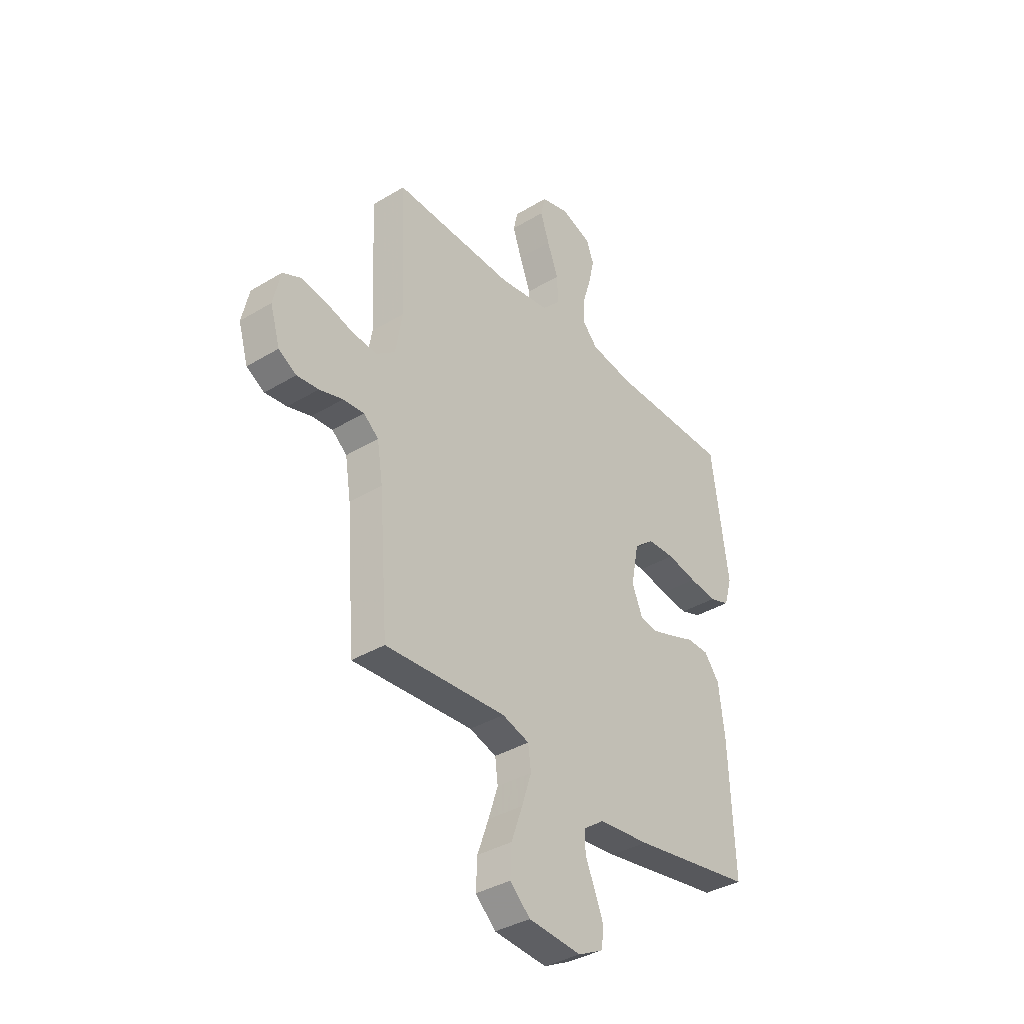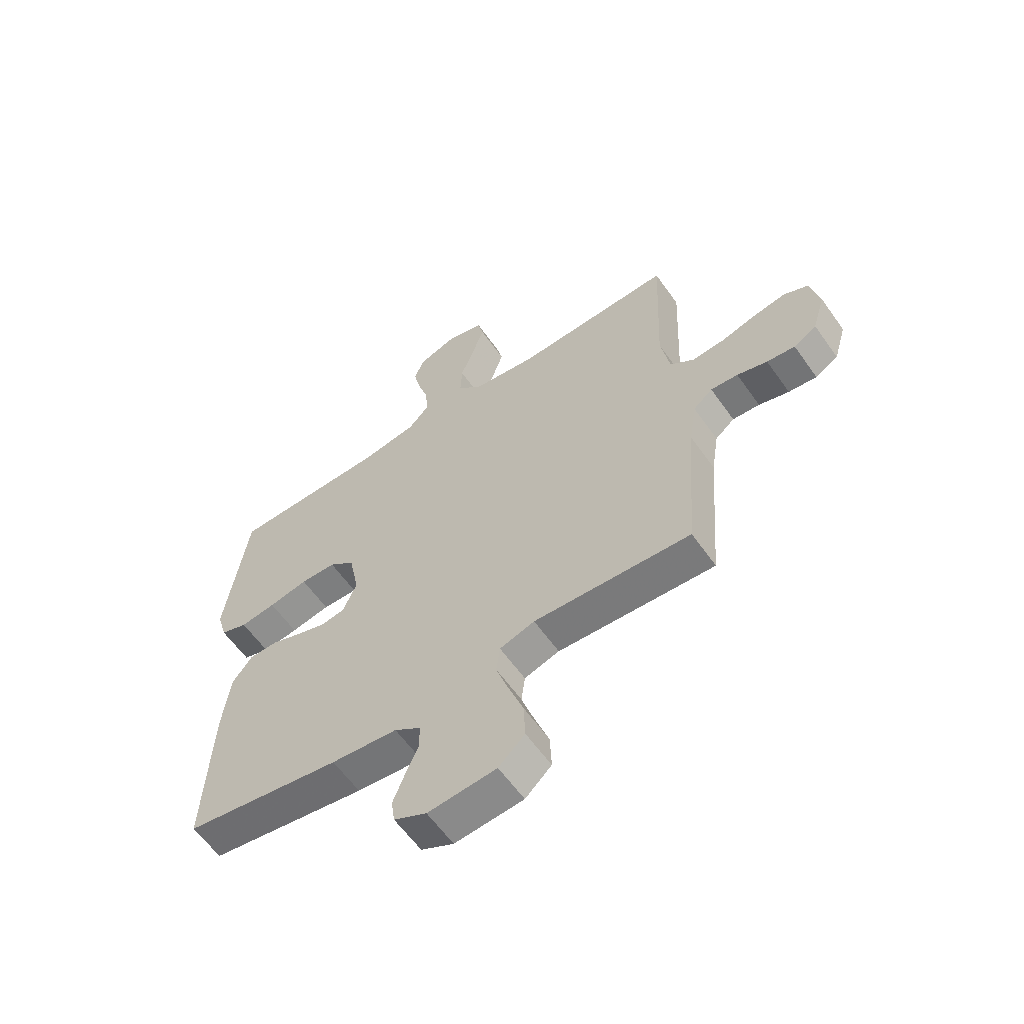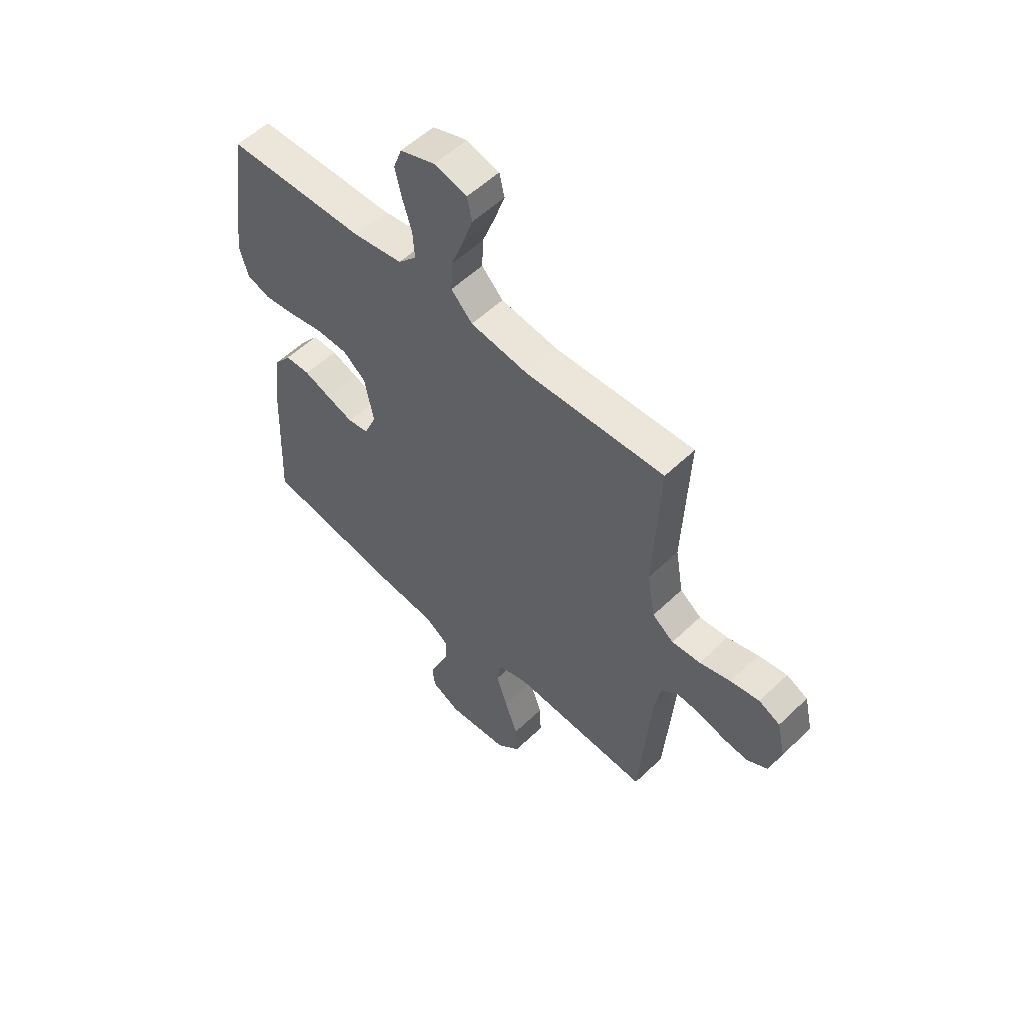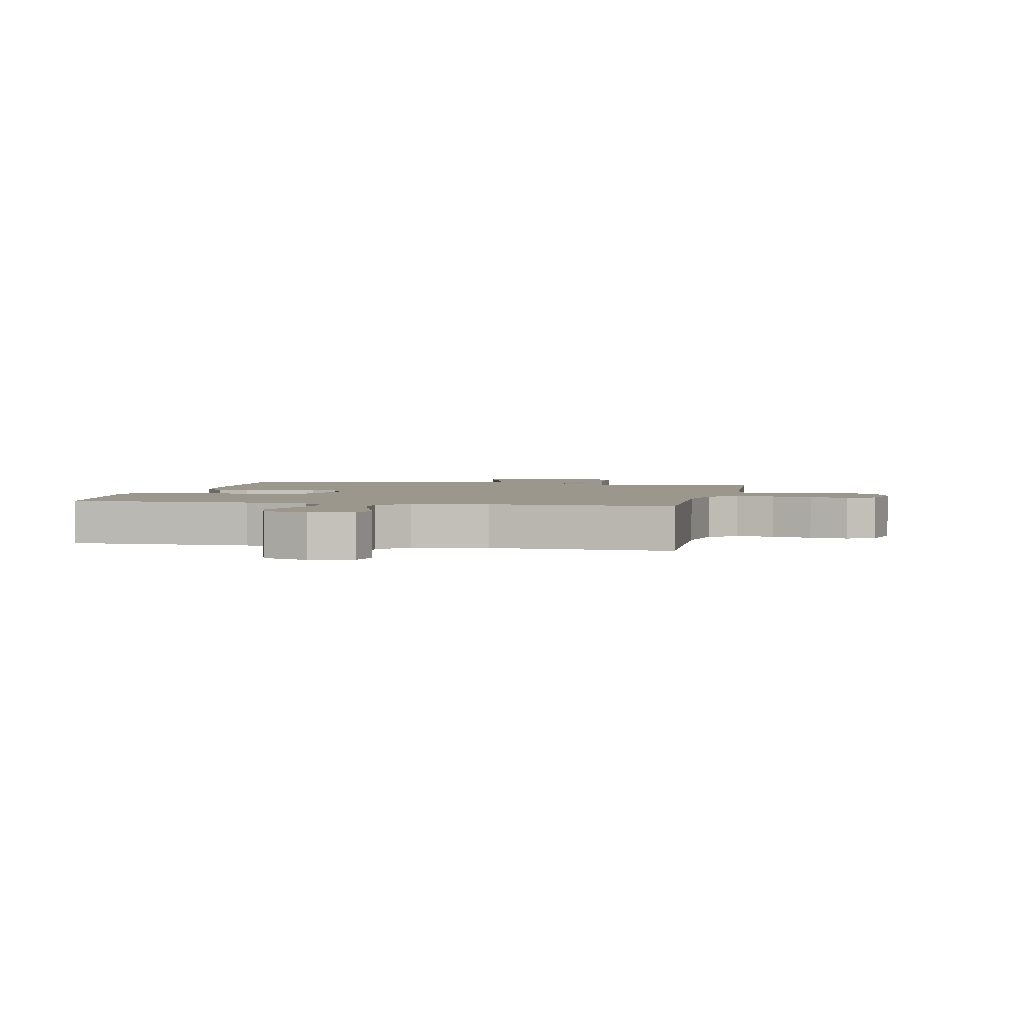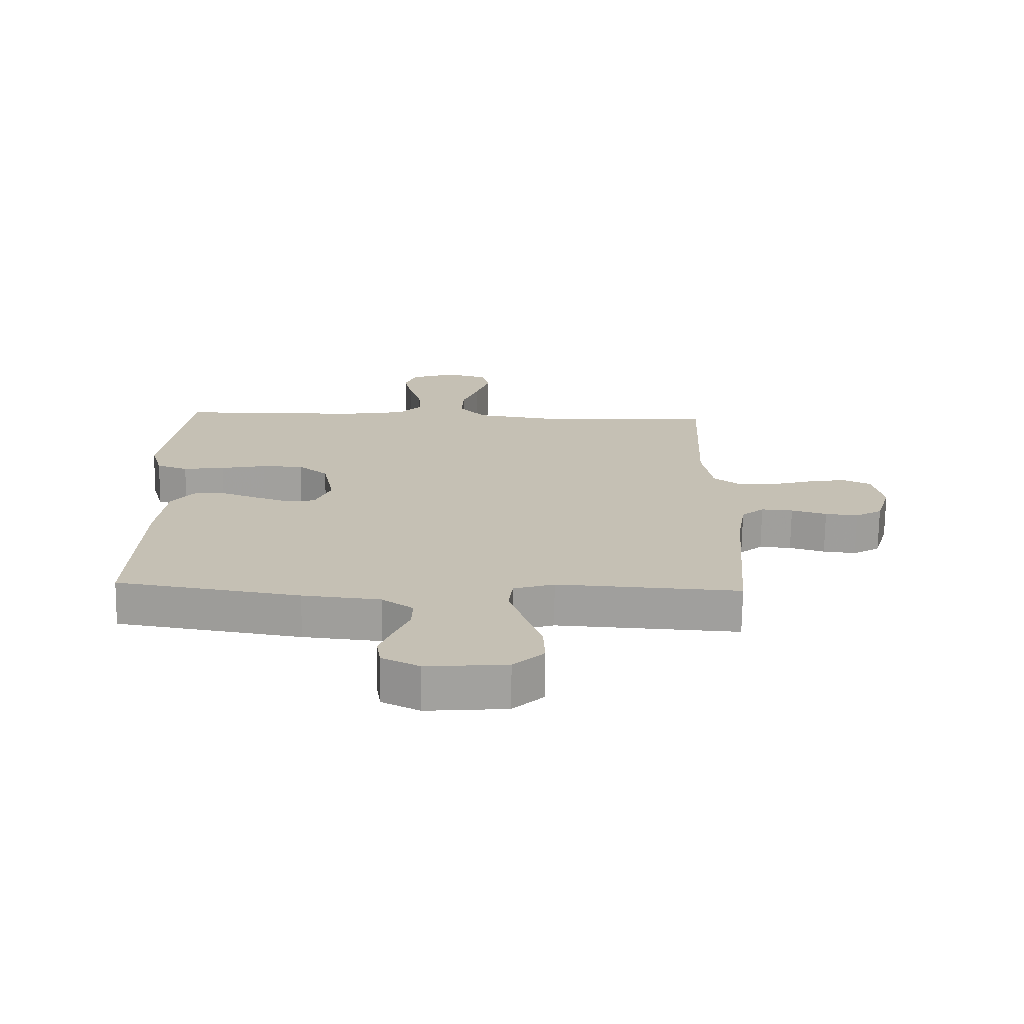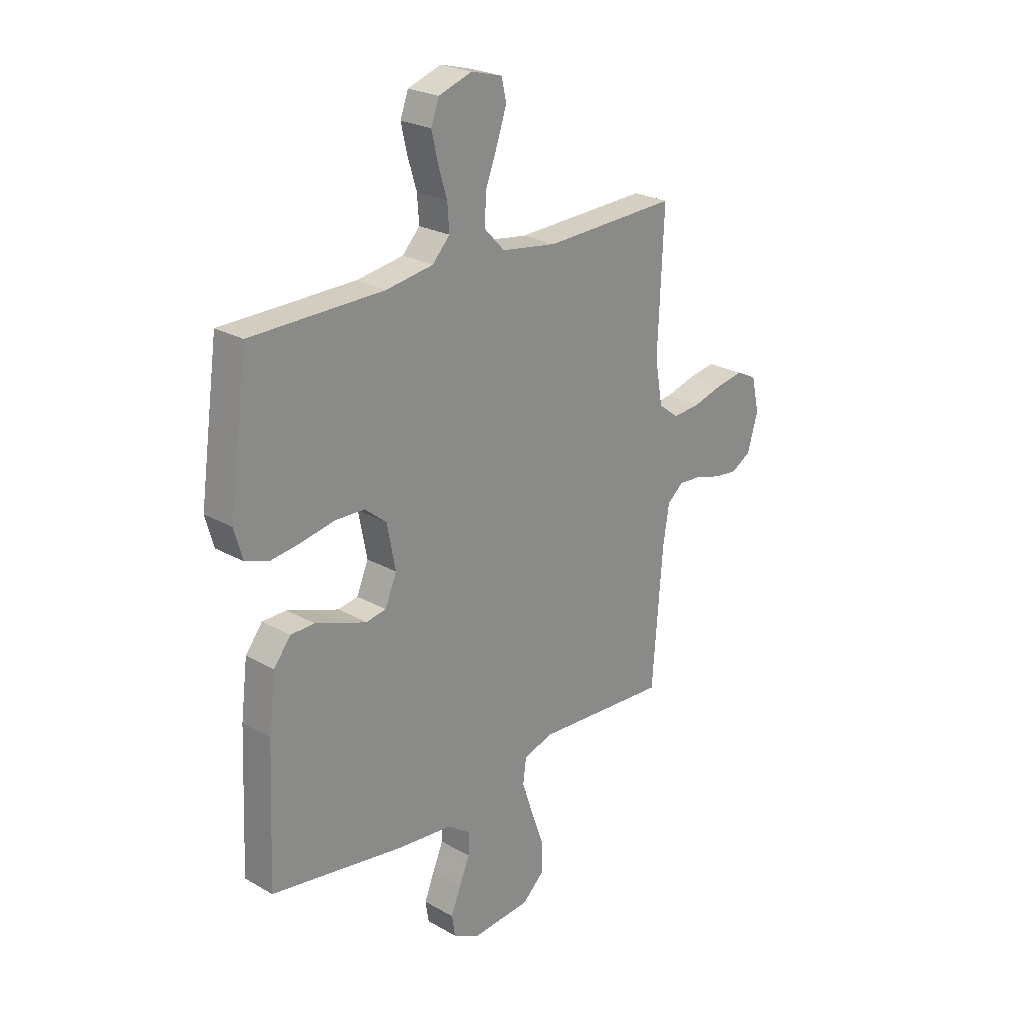
<metadata>
{"format":"obj","ext":"obj","renderer":"f3d","projection":"perspective","resolution":1024,"background":"white","views":[{"elev":-36.8,"azim":128.0,"up":"+Z"},{"elev":-60.4,"azim":35.1,"up":"+Z"},{"elev":55.2,"azim":44.8,"up":"+Z"},{"elev":2.6,"azim":12.0,"up":"+Y"},{"elev":-71.8,"azim":-0.8,"up":"+Z"},{"elev":24.3,"azim":-46.8,"up":"+Z"}]}
</metadata>
<code>
v 0.5 0.07 0.5
v 0.487 0.07 0.2
v 0.504 0.07 0.101
v 0.55 0.07 0.066
v 0.612 0.07 0.071
v 0.679 0.07 0.09
v 0.742 0.07 0.101
v 0.788 0.07 0.079
v 0.806 0.07 0
v 0.782 0.07 -0.081
v 0.738 0.07 -0.107
v 0.684 0.07 -0.101
v 0.626 0.07 -0.084
v 0.574 0.07 -0.08
v 0.537 0.07 -0.111
v 0.523 0.07 -0.2
v 0.5 0.07 -0.5
v 0.2 0.07 -0.482
v 0.133 0.07 -0.503
v 0.126 0.07 -0.558
v 0.15 0.07 -0.631
v 0.178 0.07 -0.709
v 0.181 0.07 -0.779
v 0.131 0.07 -0.826
v 0 0.07 -0.837
v -0.062 0.07 -0.806
v -0.069 0.07 -0.759
v -0.047 0.07 -0.703
v -0.023 0.07 -0.647
v -0.022 0.07 -0.597
v -0.073 0.07 -0.561
v -0.2 0.07 -0.548
v -0.5 0.07 -0.5
v -0.487 0.07 -0.2
v -0.472 0.07 -0.079
v -0.434 0.07 -0.03
v -0.38 0.07 -0.029
v -0.321 0.07 -0.051
v -0.264 0.07 -0.07
v -0.219 0.07 -0.062
v -0.193 0.07 0
v -0.212 0.07 0.098
v -0.261 0.07 0.138
v -0.329 0.07 0.14
v -0.404 0.07 0.125
v -0.472 0.07 0.116
v -0.523 0.07 0.134
v -0.542 0.07 0.2
v -0.5 0.07 0.5
v -0.2 0.07 0.504
v -0.094 0.07 0.521
v -0.055 0.07 0.563
v -0.059 0.07 0.622
v -0.079 0.07 0.687
v -0.093 0.07 0.748
v -0.075 0.07 0.797
v 0 0.07 0.823
v 0.07 0.07 0.804
v 0.081 0.07 0.756
v 0.059 0.07 0.691
v 0.032 0.07 0.619
v 0.029 0.07 0.554
v 0.075 0.07 0.506
v 0.2 0.07 0.488
v 0.5 0 0.5
v 0.487 0 0.2
v 0.504 0 0.101
v 0.55 0 0.066
v 0.612 0 0.071
v 0.679 0 0.09
v 0.742 0 0.101
v 0.788 0 0.079
v 0.806 0 0
v 0.782 0 -0.081
v 0.738 0 -0.107
v 0.684 0 -0.101
v 0.626 0 -0.084
v 0.574 0 -0.08
v 0.537 0 -0.111
v 0.523 0 -0.2
v 0.5 0 -0.5
v 0.2 0 -0.482
v 0.133 0 -0.503
v 0.126 0 -0.558
v 0.15 0 -0.631
v 0.178 0 -0.709
v 0.181 0 -0.779
v 0.131 0 -0.826
v 0 0 -0.837
v -0.062 0 -0.806
v -0.069 0 -0.759
v -0.047 0 -0.703
v -0.023 0 -0.647
v -0.022 0 -0.597
v -0.073 0 -0.561
v -0.2 0 -0.548
v -0.5 0 -0.5
v -0.487 0 -0.2
v -0.472 0 -0.079
v -0.434 0 -0.03
v -0.38 0 -0.029
v -0.321 0 -0.051
v -0.264 0 -0.07
v -0.219 0 -0.062
v -0.193 0 0
v -0.212 0 0.098
v -0.261 0 0.138
v -0.329 0 0.14
v -0.404 0 0.125
v -0.472 0 0.116
v -0.523 0 0.134
v -0.542 0 0.2
v -0.5 0 0.5
v -0.2 0 0.504
v -0.094 0 0.521
v -0.055 0 0.563
v -0.059 0 0.622
v -0.079 0 0.687
v -0.093 0 0.748
v -0.075 0 0.797
v 0 0 0.823
v 0.07 0 0.804
v 0.081 0 0.756
v 0.059 0 0.691
v 0.032 0 0.619
v 0.029 0 0.554
v 0.075 0 0.506
v 0.2 0 0.488
f 59 60 61
f 58 59 61
f 57 58 61
f 56 57 61
f 55 56 61
f 54 55 61
f 53 54 61
f 52 53 61 62
f 51 52 62 63
f 48 49 50
f 47 48 50
f 46 47 50
f 45 46 50
f 44 45 50
f 51 63 64
f 50 51 64
f 44 50 64
f 43 44 64
f 36 37 38
f 35 36 38
f 34 35 38
f 33 34 38
f 32 33 38
f 31 32 38
f 30 31 38 39
f 27 28 29
f 26 27 29
f 25 26 29
f 24 25 29
f 23 24 29
f 22 23 29
f 21 22 29
f 20 21 29 30
f 30 39 40
f 20 30 40
f 19 20 40
f 16 17 18
f 19 40 41
f 18 19 41
f 16 18 41
f 15 16 41
f 11 12 13
f 10 11 13
f 9 10 13
f 8 9 13
f 7 8 13
f 6 7 13
f 5 6 13
f 4 5 13 14
f 64 1 2
f 43 64 2
f 42 43 2
f 15 41 42
f 14 15 42
f 4 14 42
f 3 4 42
f 2 3 42
f 125 124 123
f 125 123 122
f 125 122 121
f 125 121 120
f 125 120 119
f 125 119 118
f 125 118 117
f 126 125 117 116
f 127 126 116 115
f 114 113 112
f 114 112 111
f 114 111 110
f 114 110 109
f 114 109 108
f 128 127 115
f 128 115 114
f 128 114 108
f 128 108 107
f 102 101 100
f 102 100 99
f 102 99 98
f 102 98 97
f 102 97 96
f 102 96 95
f 103 102 95 94
f 93 92 91
f 93 91 90
f 93 90 89
f 93 89 88
f 93 88 87
f 93 87 86
f 93 86 85
f 94 93 85 84
f 104 103 94
f 104 94 84
f 104 84 83
f 82 81 80
f 105 104 83
f 105 83 82
f 105 82 80
f 105 80 79
f 77 76 75
f 77 75 74
f 77 74 73
f 77 73 72
f 77 72 71
f 77 71 70
f 77 70 69
f 78 77 69 68
f 66 65 128
f 66 128 107
f 66 107 106
f 106 105 79
f 106 79 78
f 106 78 68
f 106 68 67
f 106 67 66
f 1 65 66 2
f 2 66 67 3
f 3 67 68 4
f 4 68 69 5
f 5 69 70 6
f 6 70 71 7
f 7 71 72 8
f 8 72 73 9
f 9 73 74 10
f 10 74 75 11
f 11 75 76 12
f 12 76 77 13
f 13 77 78 14
f 14 78 79 15
f 15 79 80 16
f 16 80 81 17
f 17 81 82 18
f 18 82 83 19
f 19 83 84 20
f 20 84 85 21
f 21 85 86 22
f 22 86 87 23
f 23 87 88 24
f 24 88 89 25
f 25 89 90 26
f 26 90 91 27
f 27 91 92 28
f 28 92 93 29
f 29 93 94 30
f 30 94 95 31
f 31 95 96 32
f 32 96 97 33
f 33 97 98 34
f 34 98 99 35
f 35 99 100 36
f 36 100 101 37
f 37 101 102 38
f 38 102 103 39
f 39 103 104 40
f 40 104 105 41
f 41 105 106 42
f 42 106 107 43
f 43 107 108 44
f 44 108 109 45
f 45 109 110 46
f 46 110 111 47
f 47 111 112 48
f 48 112 113 49
f 49 113 114 50
f 50 114 115 51
f 51 115 116 52
f 52 116 117 53
f 53 117 118 54
f 54 118 119 55
f 55 119 120 56
f 56 120 121 57
f 57 121 122 58
f 58 122 123 59
f 59 123 124 60
f 60 124 125 61
f 61 125 126 62
f 62 126 127 63
f 63 127 128 64
f 64 128 65 1

</code>
